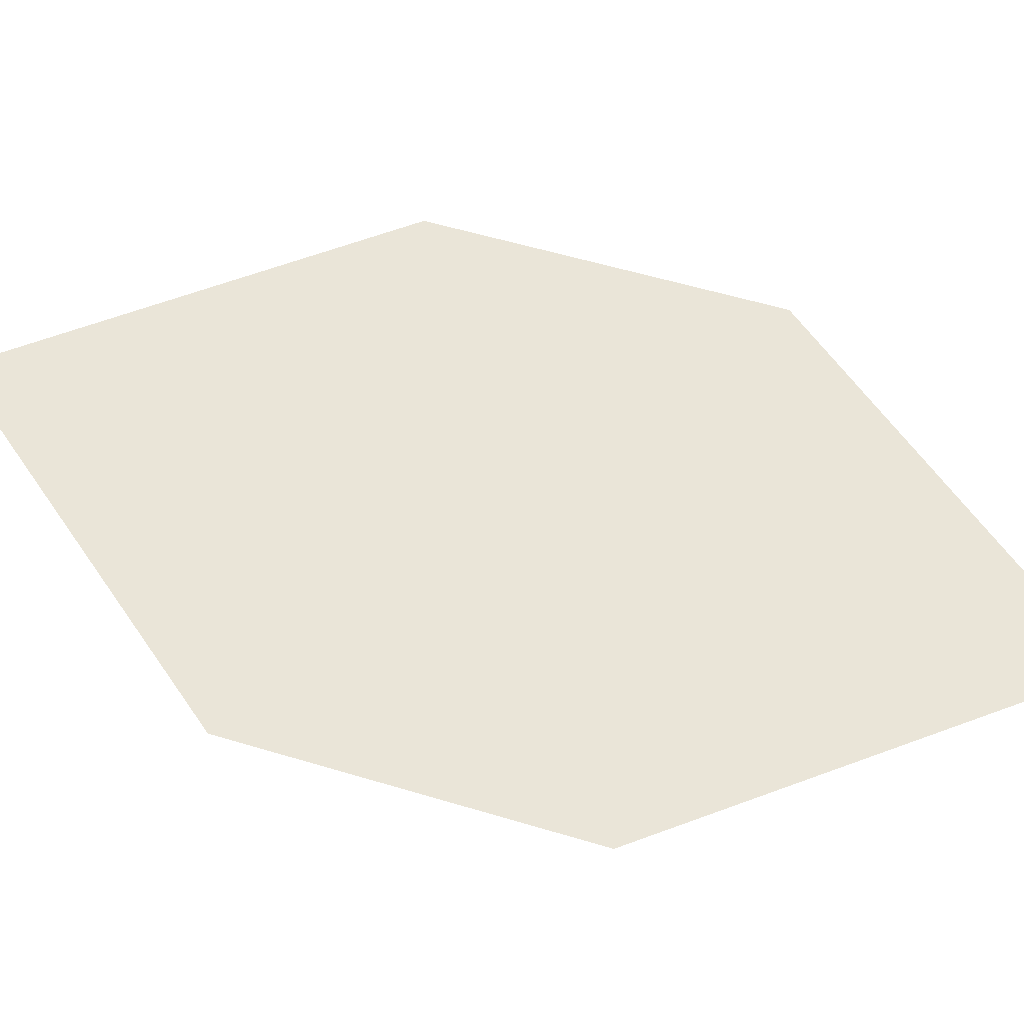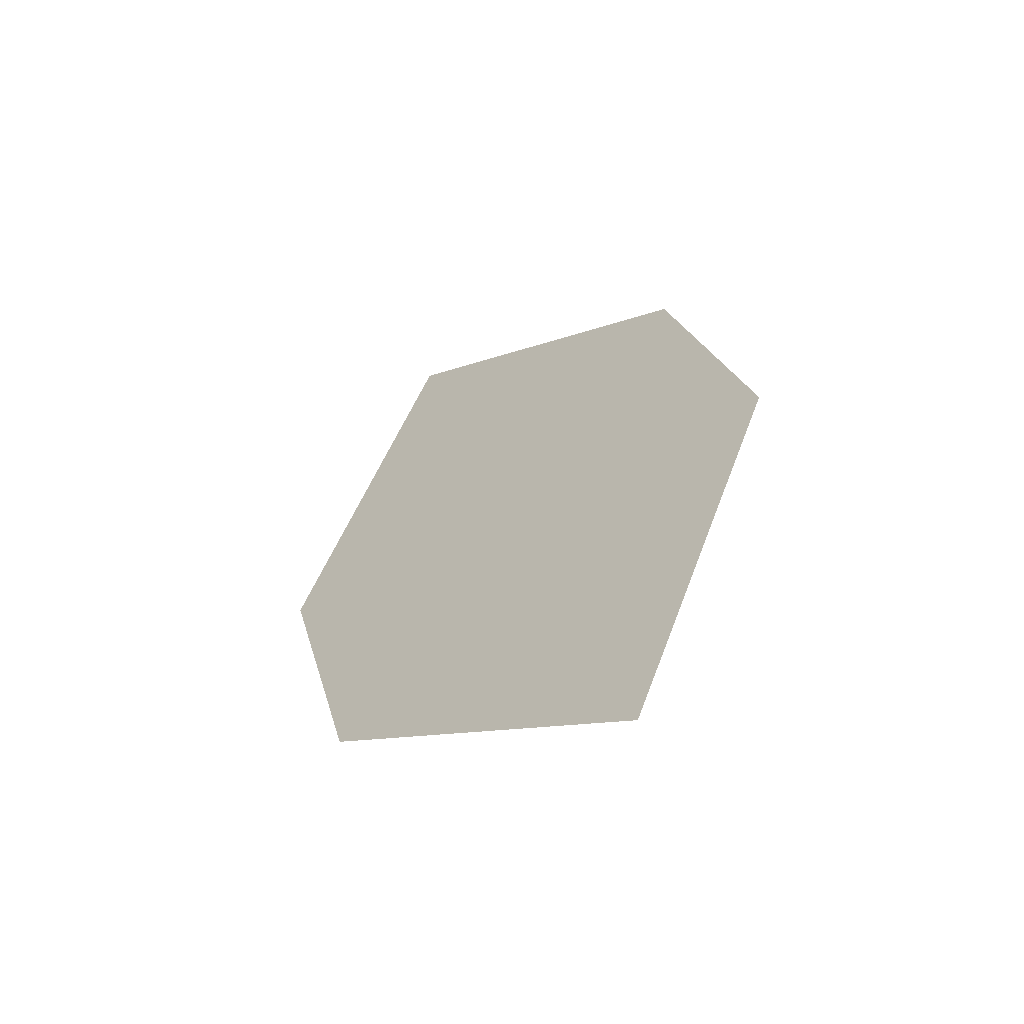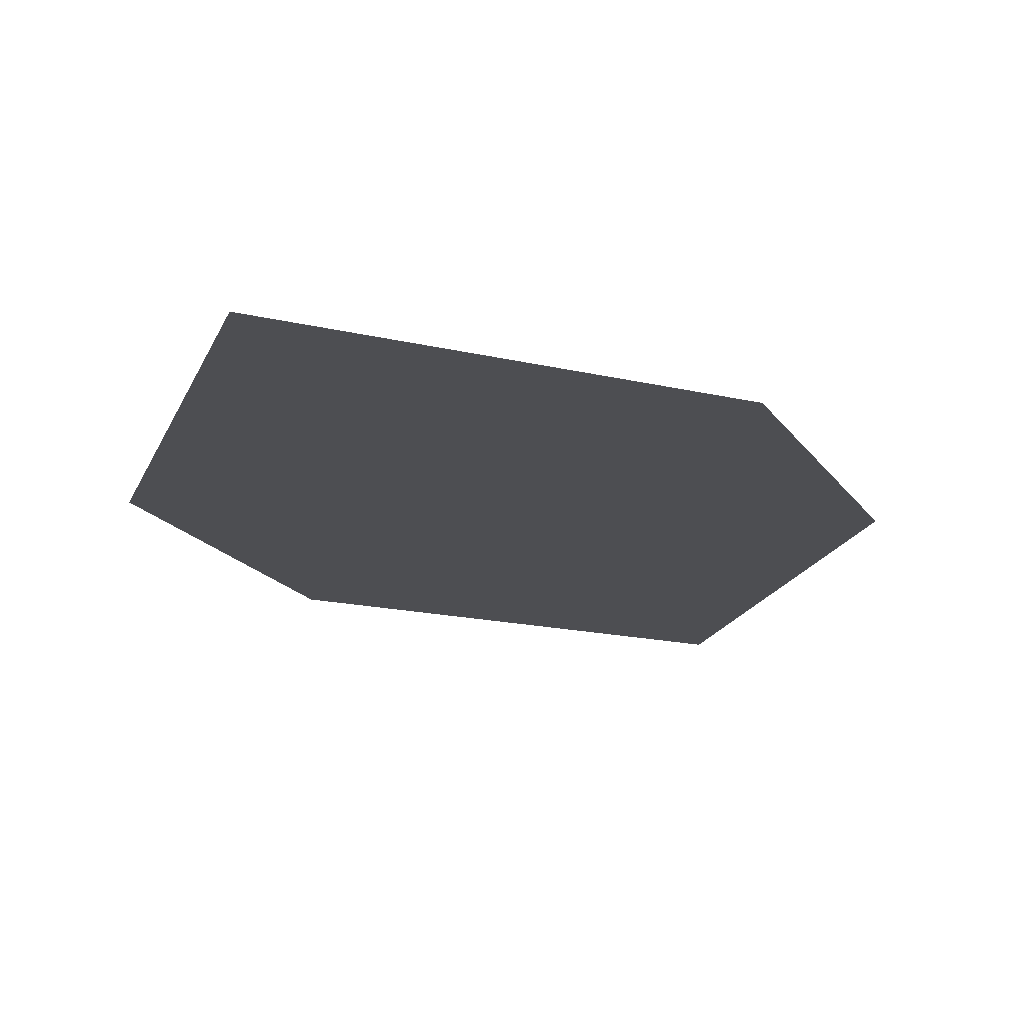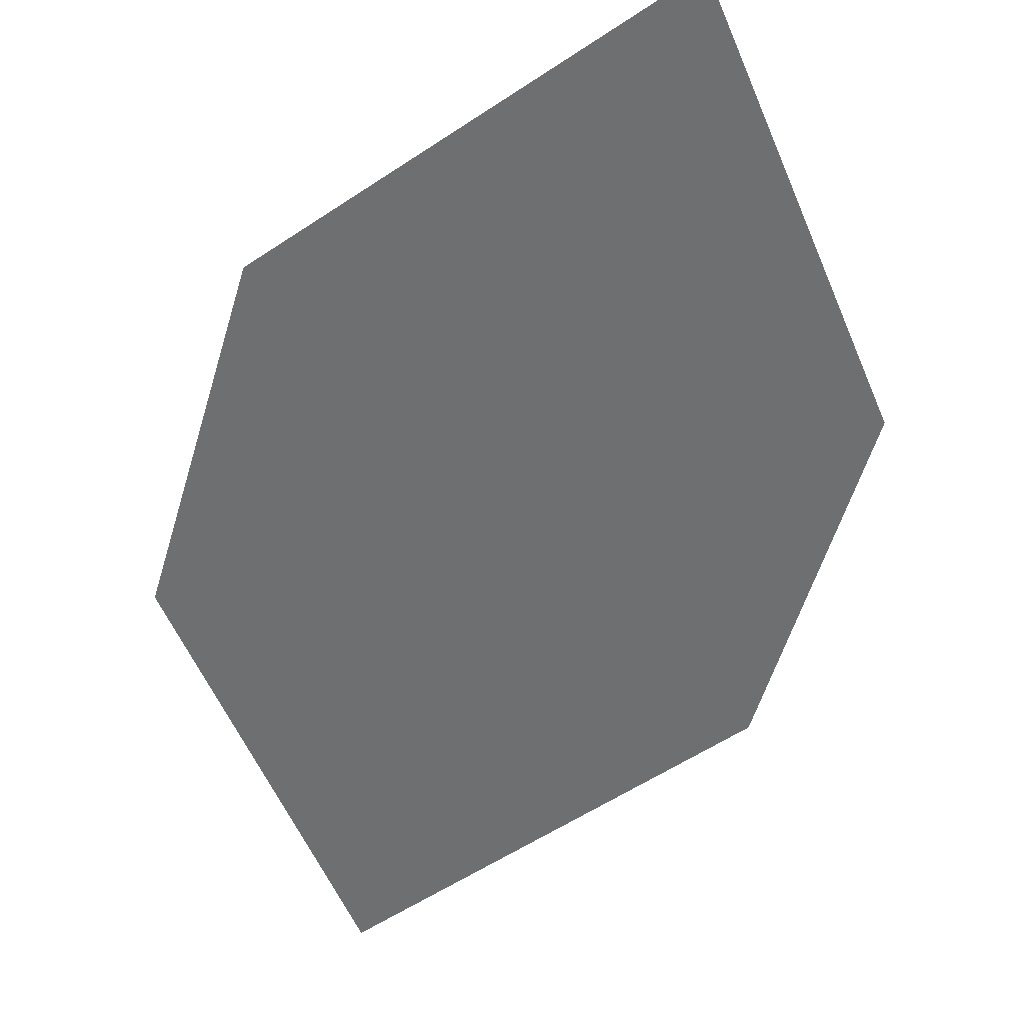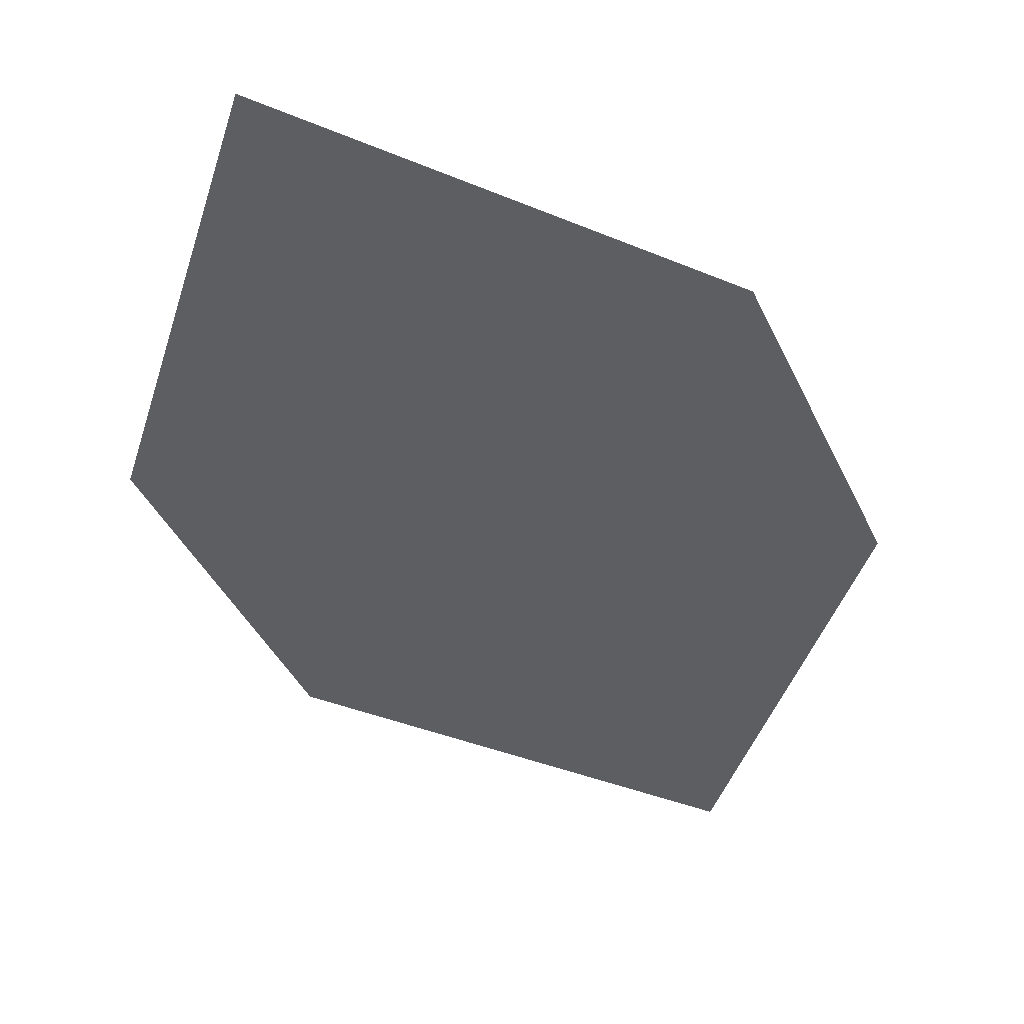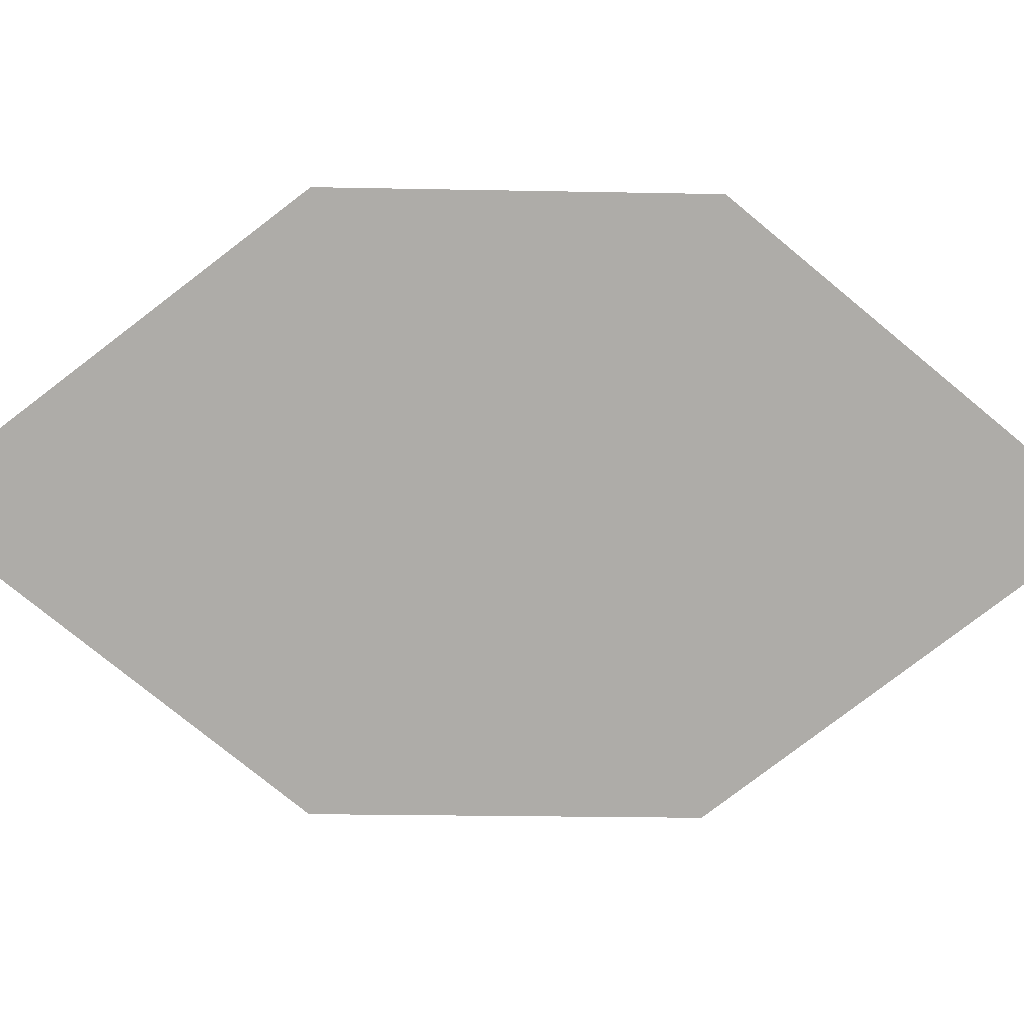
<metadata>
{"format":"obj","ext":"obj","renderer":"f3d","projection":"perspective","resolution":1024,"background":"white","views":[{"elev":60.2,"azim":91.7,"up":"+Z"},{"elev":-58.6,"azim":-144.5,"up":"+Y"},{"elev":-18.2,"azim":5.8,"up":"+Z"},{"elev":-56.3,"azim":-32.3,"up":"+Z"},{"elev":-40.3,"azim":6.4,"up":"+Z"},{"elev":-75.5,"azim":72.8,"up":"+Z"}]}
</metadata>
<code>
o leaves.168
v 0.1077 -0.09727 1.421
v 0.07775 -0.2015 1.418
v 0.1253 -0.1399 1.421
v 0.07008 -0.1241 1.42
v 0.06011 -0.1588 1.419
v 0.1153 -0.1747 1.42
f 1 2 6 3
f 1 4 5 2

</code>
